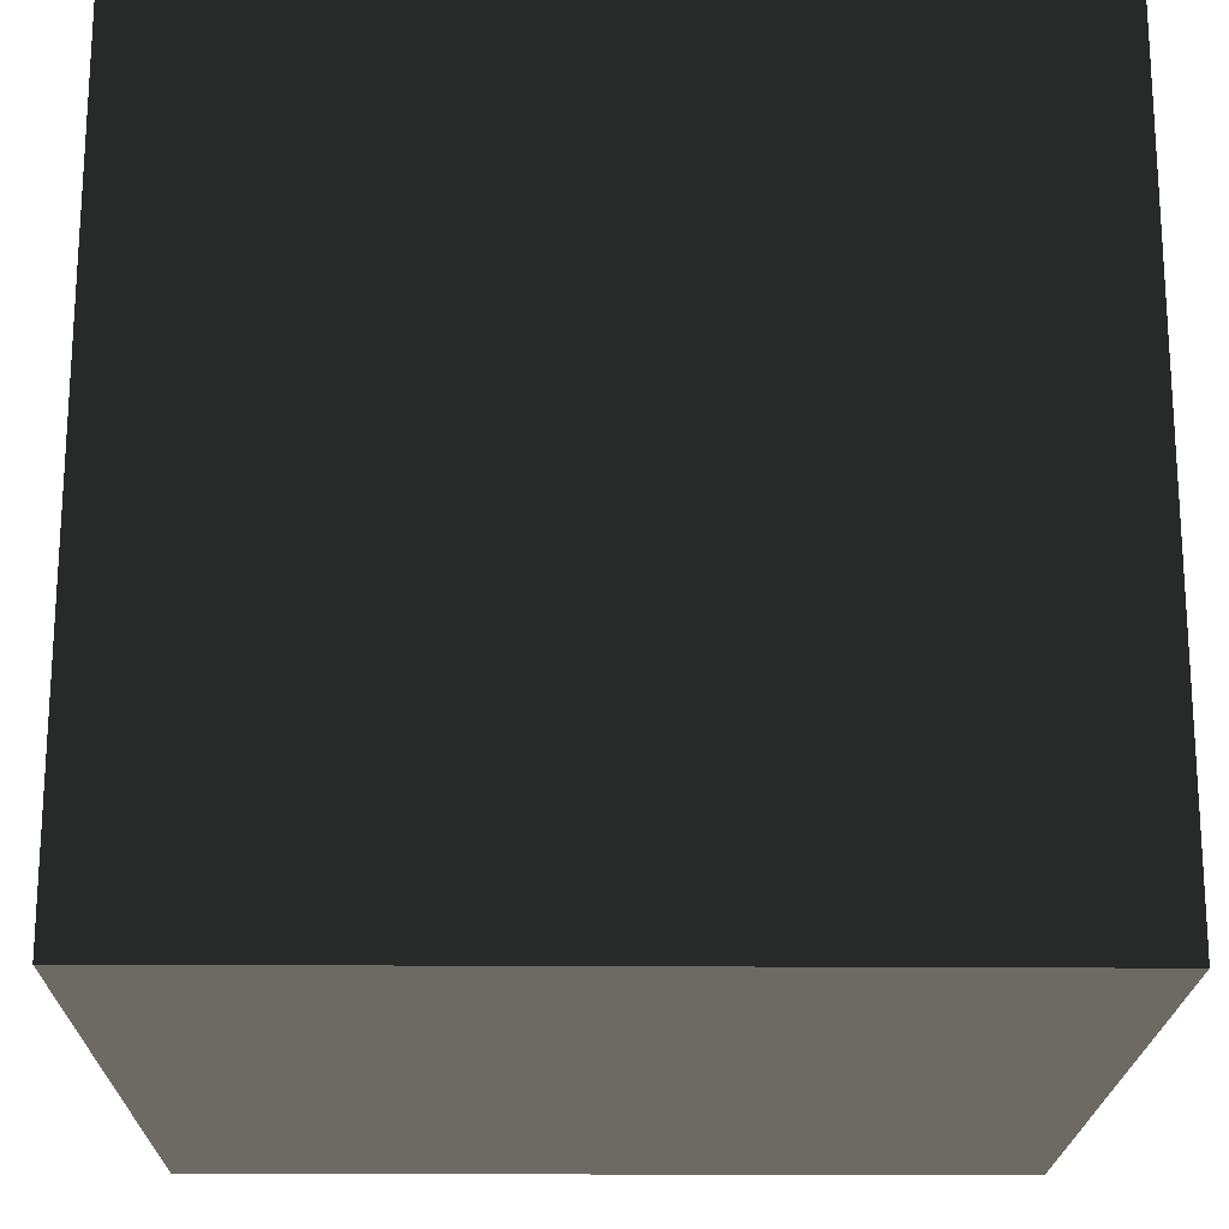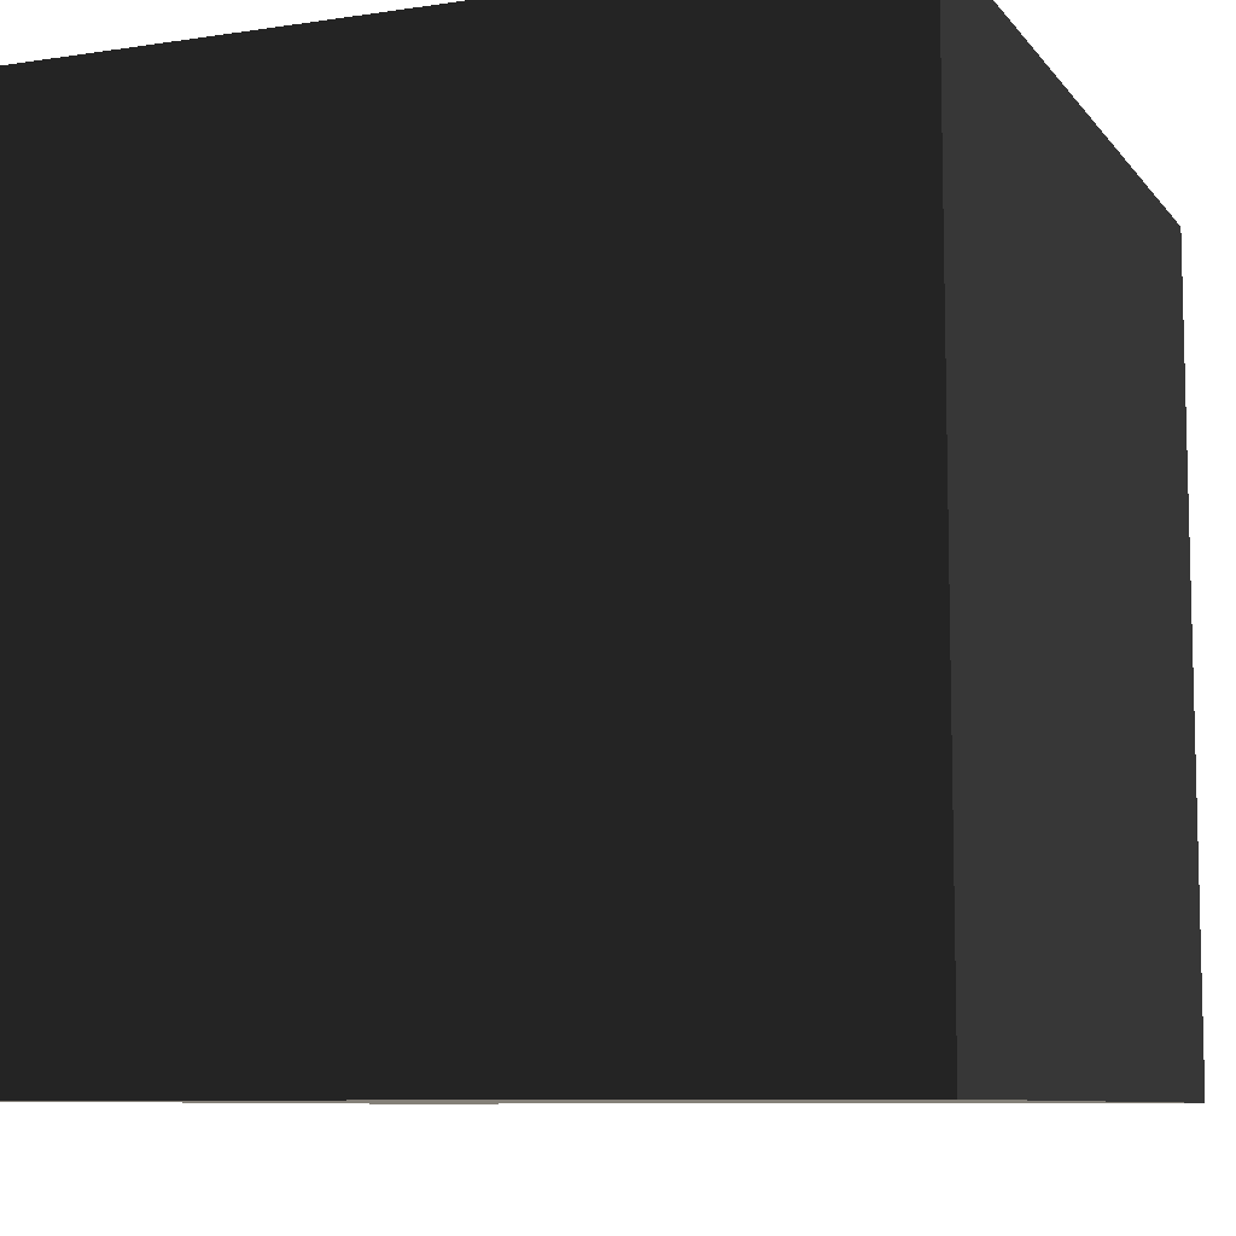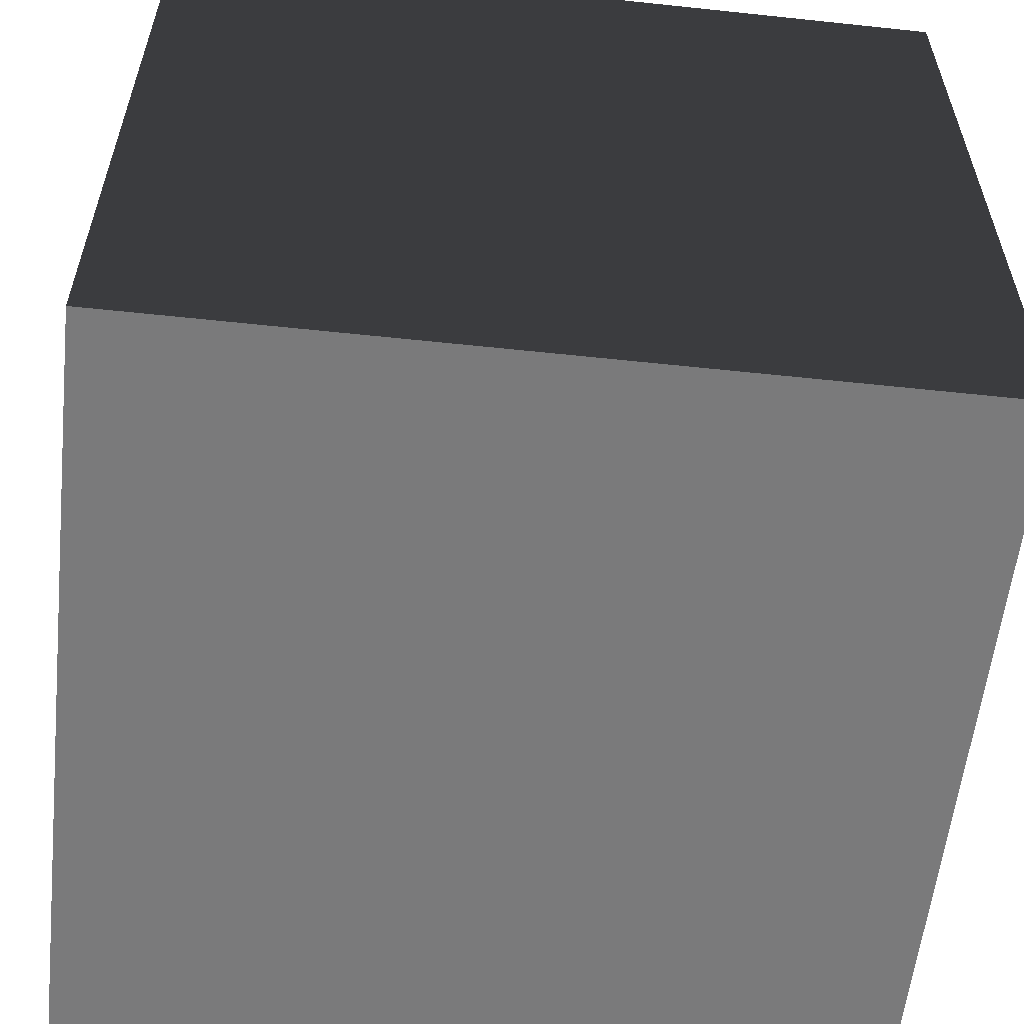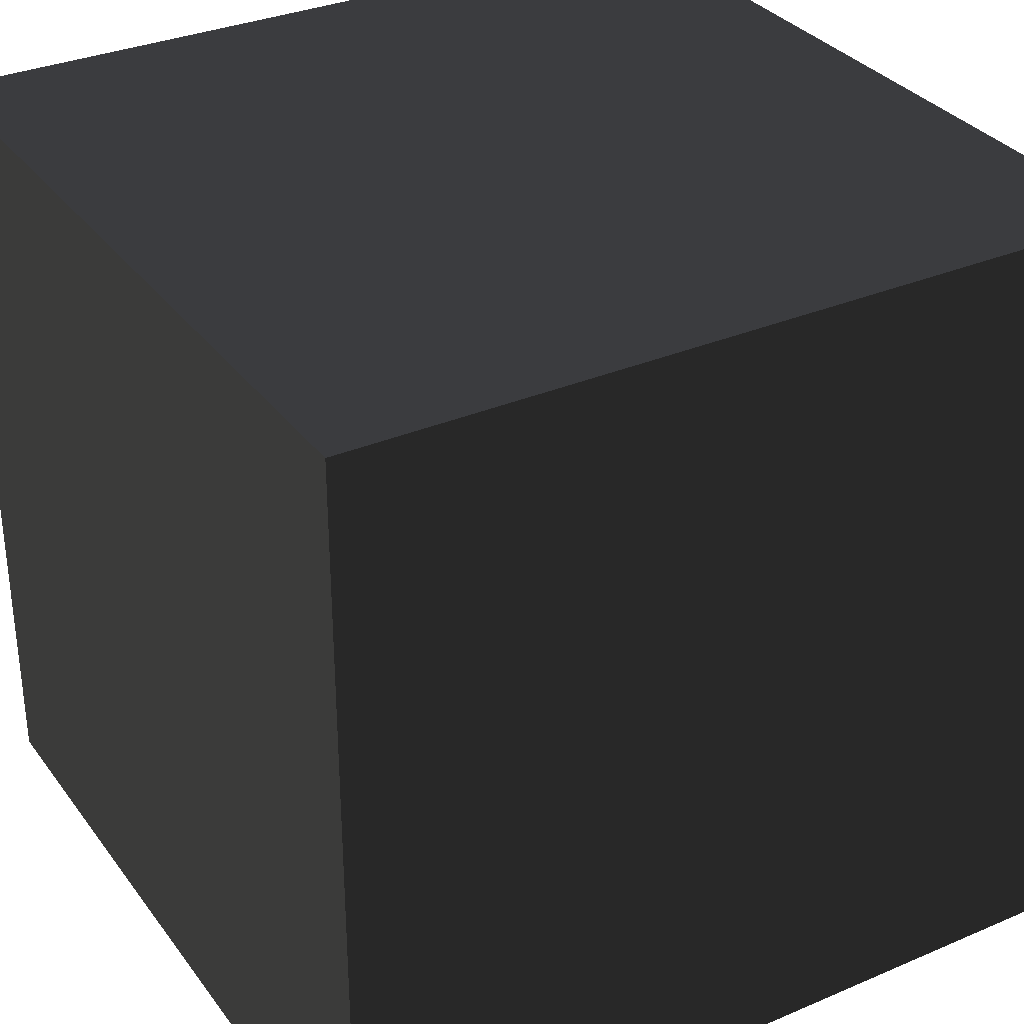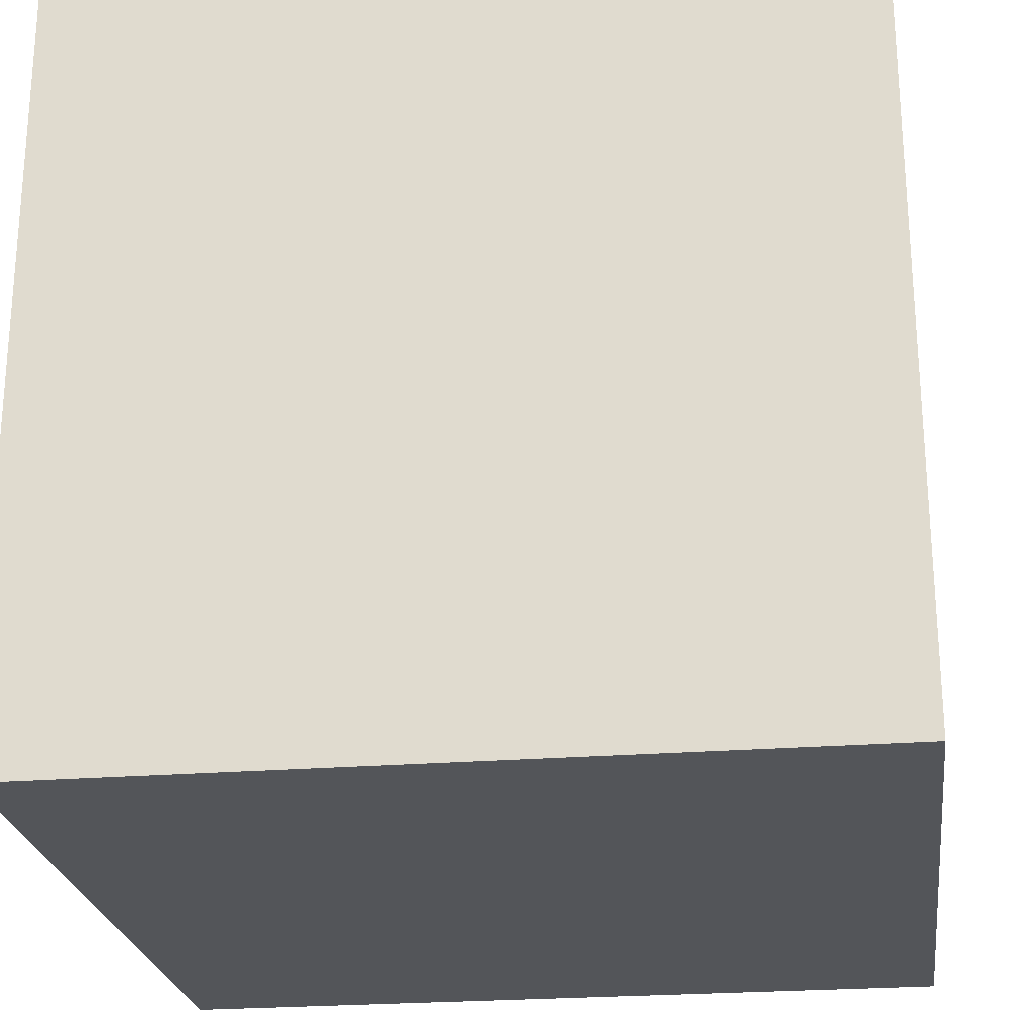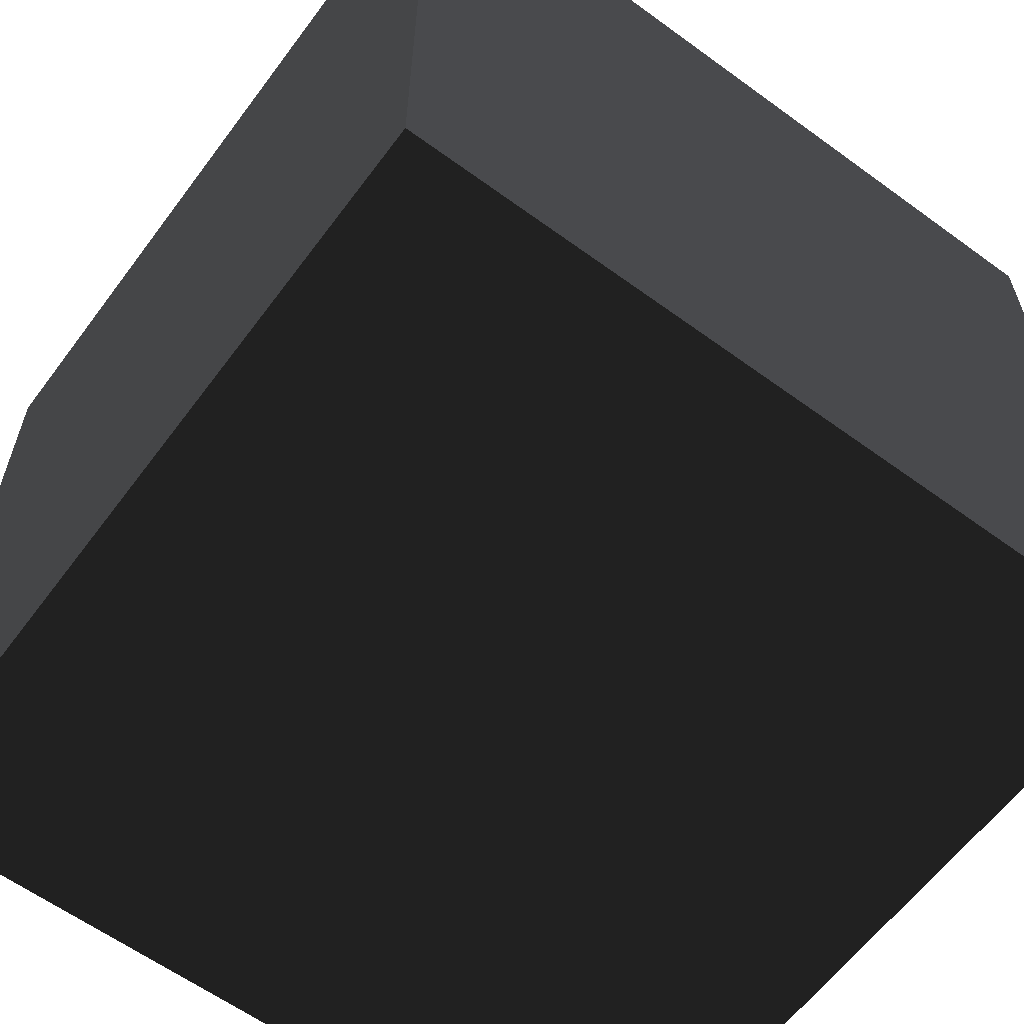
<metadata>
{"format":"obj","ext":"obj","renderer":"f3d","projection":"perspective","resolution":1024,"background":"white","views":[{"elev":-20.0,"azim":-90.8,"up":"+Z"},{"elev":-8.8,"azim":-158.2,"up":"+Z"},{"elev":-58.1,"azim":-96.3,"up":"+Y"},{"elev":32.7,"azim":-120.6,"up":"+Y"},{"elev":-24.1,"azim":97.6,"up":"+Y"},{"elev":-61.2,"azim":-126.6,"up":"+Z"}]}
</metadata>
<code>
v -0.5 -0.5 -0.5
v 0.5 -0.5 -0.5
v 0.5 0.5 -0.5
v -0.5 0.5 -0.5
v -0.5 -0.5 0.5
v 0.5 -0.5 0.5
v 0.5 0.5 0.5
v -0.5 0.5 0.5
o cube
g front
f 1 2 3 4
g back
f 5 6 7 8
g left
f 5 1 4 8
g right
f 2 3 7 6
g top
f 4 3 7 8
g bottom
f 1 2 6 5

</code>
